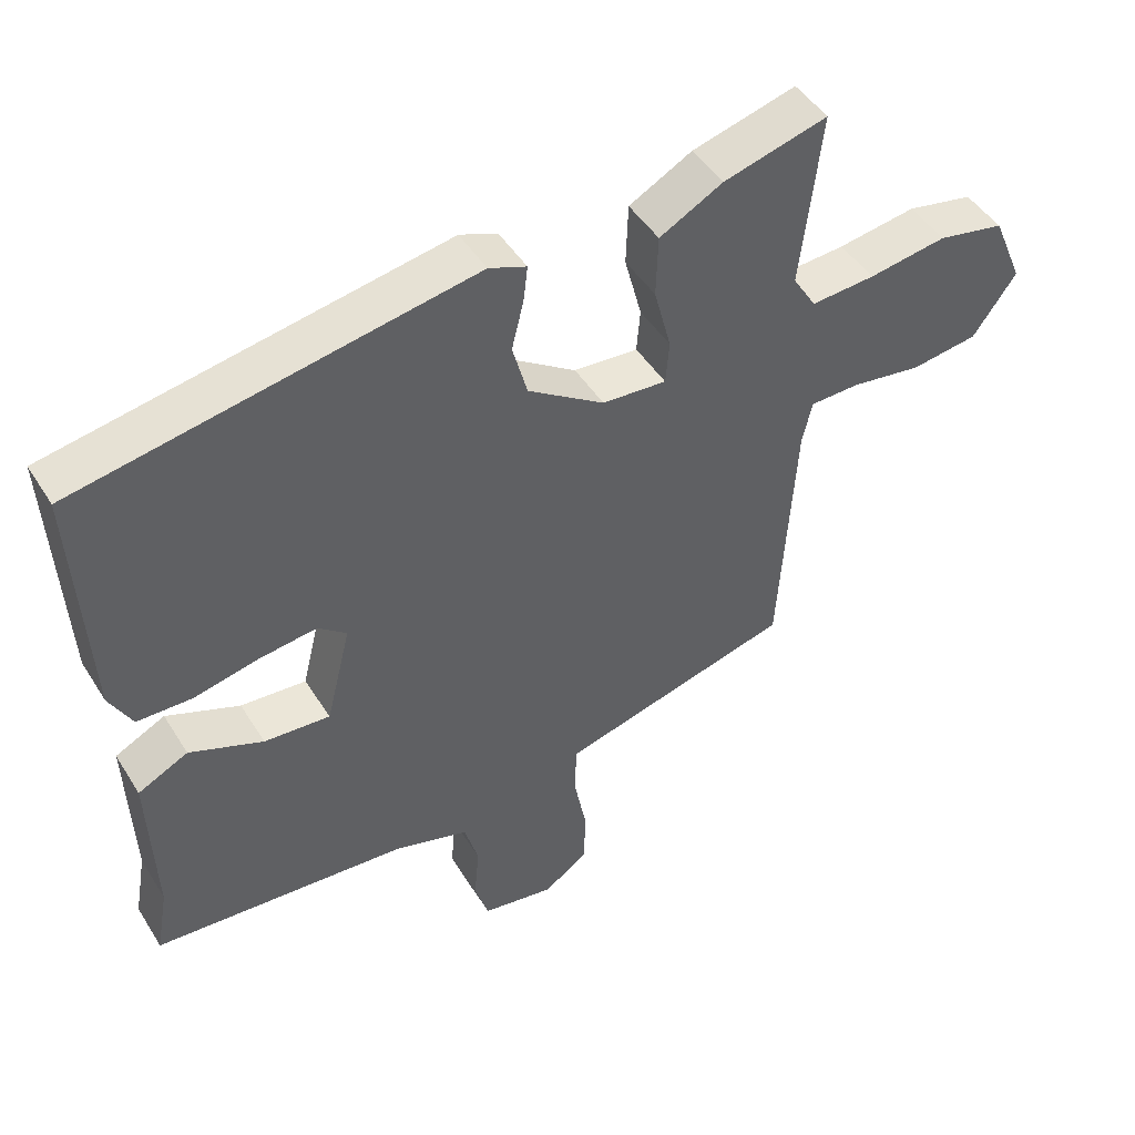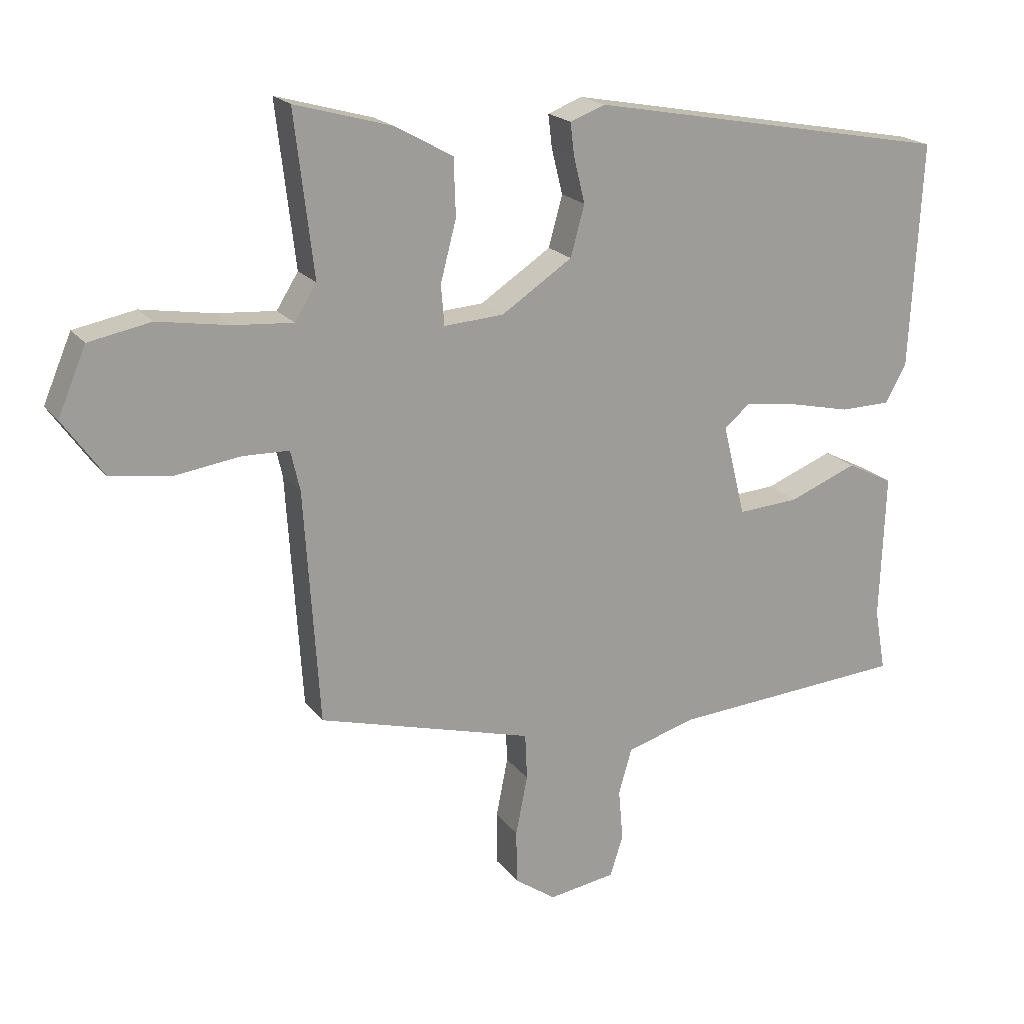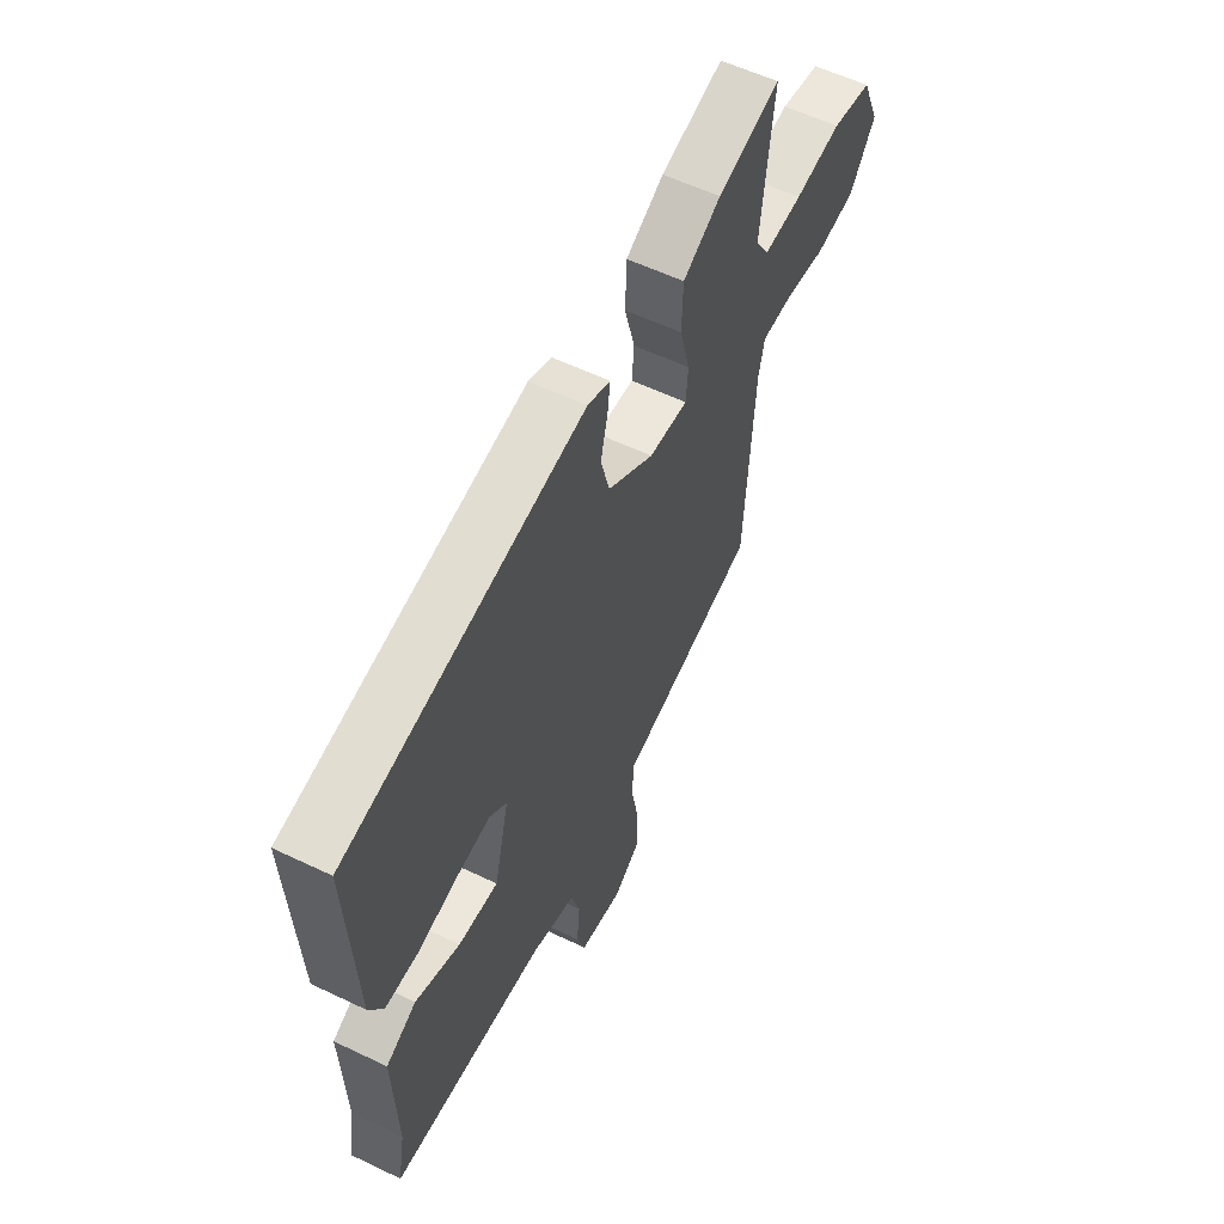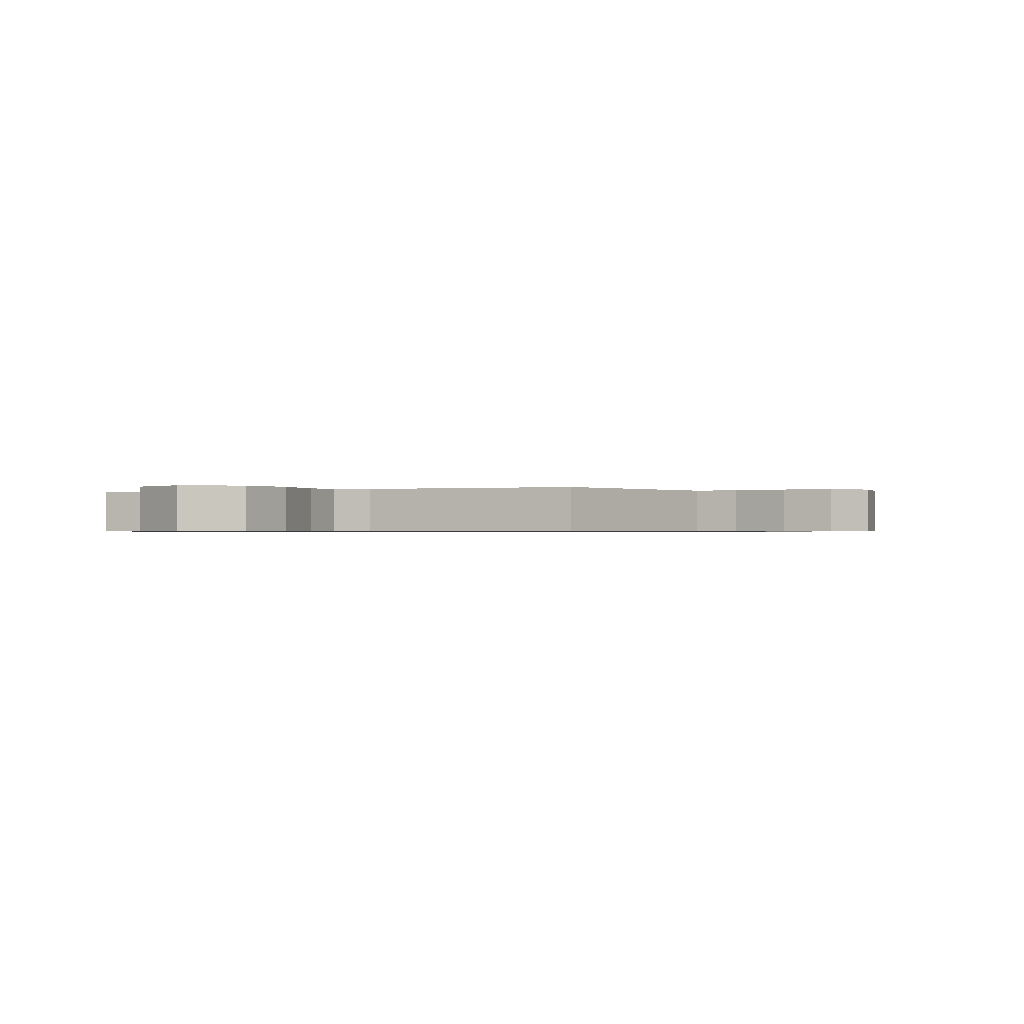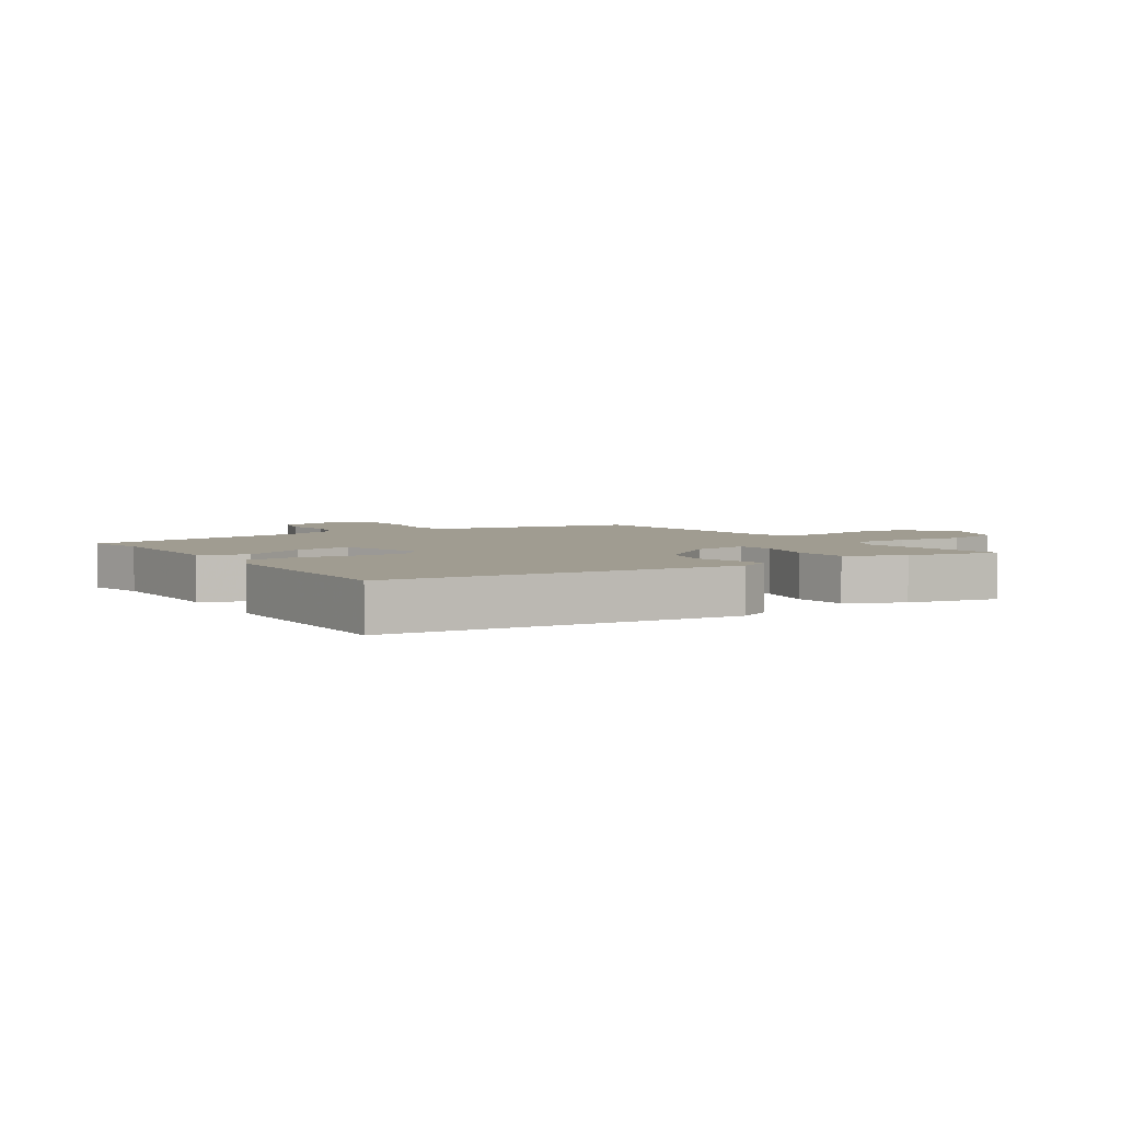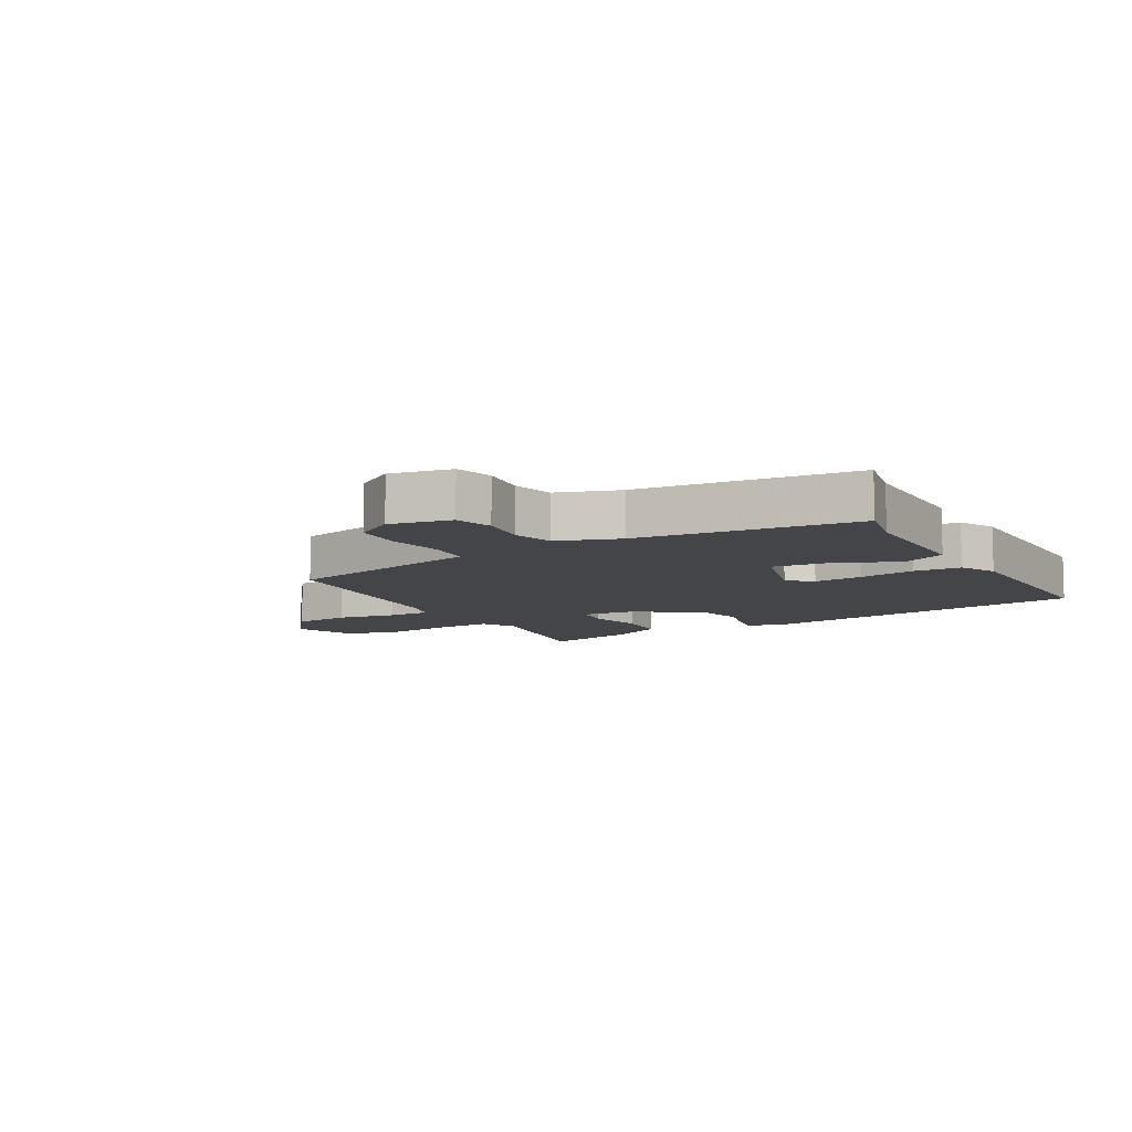
<metadata>
{"format":"obj","ext":"obj","renderer":"f3d","projection":"perspective","resolution":1024,"background":"white","views":[{"elev":46.5,"azim":-30.4,"up":"+Z"},{"elev":19.5,"azim":154.2,"up":"+Z"},{"elev":57.3,"azim":-63.5,"up":"+Z"},{"elev":-0.7,"azim":115.7,"up":"+Y"},{"elev":4.3,"azim":-36.7,"up":"+Y"},{"elev":-8.9,"azim":-152.5,"up":"+Y"}]}
</metadata>
<code>
v 0.478 0.07 -0.405
v 0.214 0.07 -0.478
v 0.15 0.07 -0.496
v 0.147 0.07 -0.566
v 0.165 0.07 -0.657
v 0.164 0.07 -0.739
v 0.101 0.07 -0.783
v -0.001 0.07 -0.767
v -0.021 0.07 -0.705
v -0.014 0.07 -0.626
v -0.034 0.07 -0.557
v -0.138 0.07 -0.526
v -0.499 0.07 -0.501
v -0.482 0.07 -0.405
v -0.49 0.07 -0.181
v -0.419 0.07 -0.145
v -0.315 0.07 -0.186
v -0.222 0.07 -0.192
v -0.187 0.07 -0.051
v -0.227 0.07 -0.019
v -0.308 0.07 -0.03
v -0.401 0.07 -0.051
v -0.478 0.07 -0.05
v -0.51 0.07 0.009
v -0.528 0.07 0.353
v 0.028 0.07 0.456
v 0.081 0.07 0.436
v 0.075 0.07 0.386
v 0.058 0.07 0.317
v 0.079 0.07 0.24
v 0.187 0.07 0.169
v 0.278 0.07 0.163
v 0.283 0.07 0.224
v 0.259 0.07 0.316
v 0.262 0.07 0.403
v 0.351 0.07 0.452
v 0.498 0.07 0.493
v 0.469 0.07 0.247
v 0.502 0.07 0.194
v 0.592 0.07 0.201
v 0.702 0.07 0.219
v 0.796 0.07 0.201
v 0.839 0.07 0.1
v 0.778 0.07 0.014
v 0.684 0.07 0
v 0.586 0.07 0.014
v 0.515 0.07 0.012
v 0.501 0.07 -0.049
v 0.478 0 -0.405
v 0.214 0 -0.478
v 0.15 0 -0.496
v 0.147 0 -0.566
v 0.165 0 -0.657
v 0.164 0 -0.739
v 0.101 0 -0.783
v -0.001 0 -0.767
v -0.021 0 -0.705
v -0.014 0 -0.626
v -0.034 0 -0.557
v -0.138 0 -0.526
v -0.499 0 -0.501
v -0.482 0 -0.405
v -0.49 0 -0.181
v -0.419 0 -0.145
v -0.315 0 -0.186
v -0.222 0 -0.192
v -0.187 0 -0.051
v -0.227 0 -0.019
v -0.308 0 -0.03
v -0.401 0 -0.051
v -0.478 0 -0.05
v -0.51 0 0.009
v -0.528 0 0.353
v 0.028 0 0.456
v 0.081 0 0.436
v 0.075 0 0.386
v 0.058 0 0.317
v 0.079 0 0.24
v 0.187 0 0.169
v 0.278 0 0.163
v 0.283 0 0.224
v 0.259 0 0.316
v 0.262 0 0.403
v 0.351 0 0.452
v 0.498 0 0.493
v 0.469 0 0.247
v 0.502 0 0.194
v 0.592 0 0.201
v 0.702 0 0.219
v 0.796 0 0.201
v 0.839 0 0.1
v 0.778 0 0.014
v 0.684 0 0
v 0.586 0 0.014
v 0.515 0 0.012
v 0.501 0 -0.049
f 43 44 45 46
f 43 46 47
f 40 41 42 43
f 39 40 43 47
f 38 39 47 48
f 36 37 38
f 33 34 35 36
f 32 33 36 38
f 26 27 28 29
f 24 25 26 29
f 24 29 30
f 21 22 23 24
f 20 21 24 30
f 19 20 30 31
f 14 15 16 17
f 12 13 14 17
f 11 12 17 18
f 7 8 9 10
f 7 10 11
f 4 5 6 7
f 3 4 7 11
f 38 48 1 2
f 32 38 2 3
f 18 19 31 32
f 3 11 18 32
f 94 93 92 91
f 95 94 91
f 91 90 89 88
f 95 91 88 87
f 96 95 87 86
f 86 85 84
f 84 83 82 81
f 86 84 81 80
f 77 76 75 74
f 77 74 73 72
f 78 77 72
f 72 71 70 69
f 78 72 69 68
f 79 78 68 67
f 65 64 63 62
f 65 62 61 60
f 66 65 60 59
f 58 57 56 55
f 59 58 55
f 55 54 53 52
f 59 55 52 51
f 50 49 96 86
f 51 50 86 80
f 80 79 67 66
f 80 66 59 51
f 1 49 50 2
f 2 50 51 3
f 3 51 52 4
f 4 52 53 5
f 5 53 54 6
f 6 54 55 7
f 7 55 56 8
f 8 56 57 9
f 9 57 58 10
f 10 58 59 11
f 11 59 60 12
f 12 60 61 13
f 13 61 62 14
f 14 62 63 15
f 15 63 64 16
f 16 64 65 17
f 17 65 66 18
f 18 66 67 19
f 19 67 68 20
f 20 68 69 21
f 21 69 70 22
f 22 70 71 23
f 23 71 72 24
f 24 72 73 25
f 25 73 74 26
f 26 74 75 27
f 27 75 76 28
f 28 76 77 29
f 29 77 78 30
f 30 78 79 31
f 31 79 80 32
f 32 80 81 33
f 33 81 82 34
f 34 82 83 35
f 35 83 84 36
f 36 84 85 37
f 37 85 86 38
f 38 86 87 39
f 39 87 88 40
f 40 88 89 41
f 41 89 90 42
f 42 90 91 43
f 43 91 92 44
f 44 92 93 45
f 45 93 94 46
f 46 94 95 47
f 47 95 96 48
f 48 96 49 1

</code>
